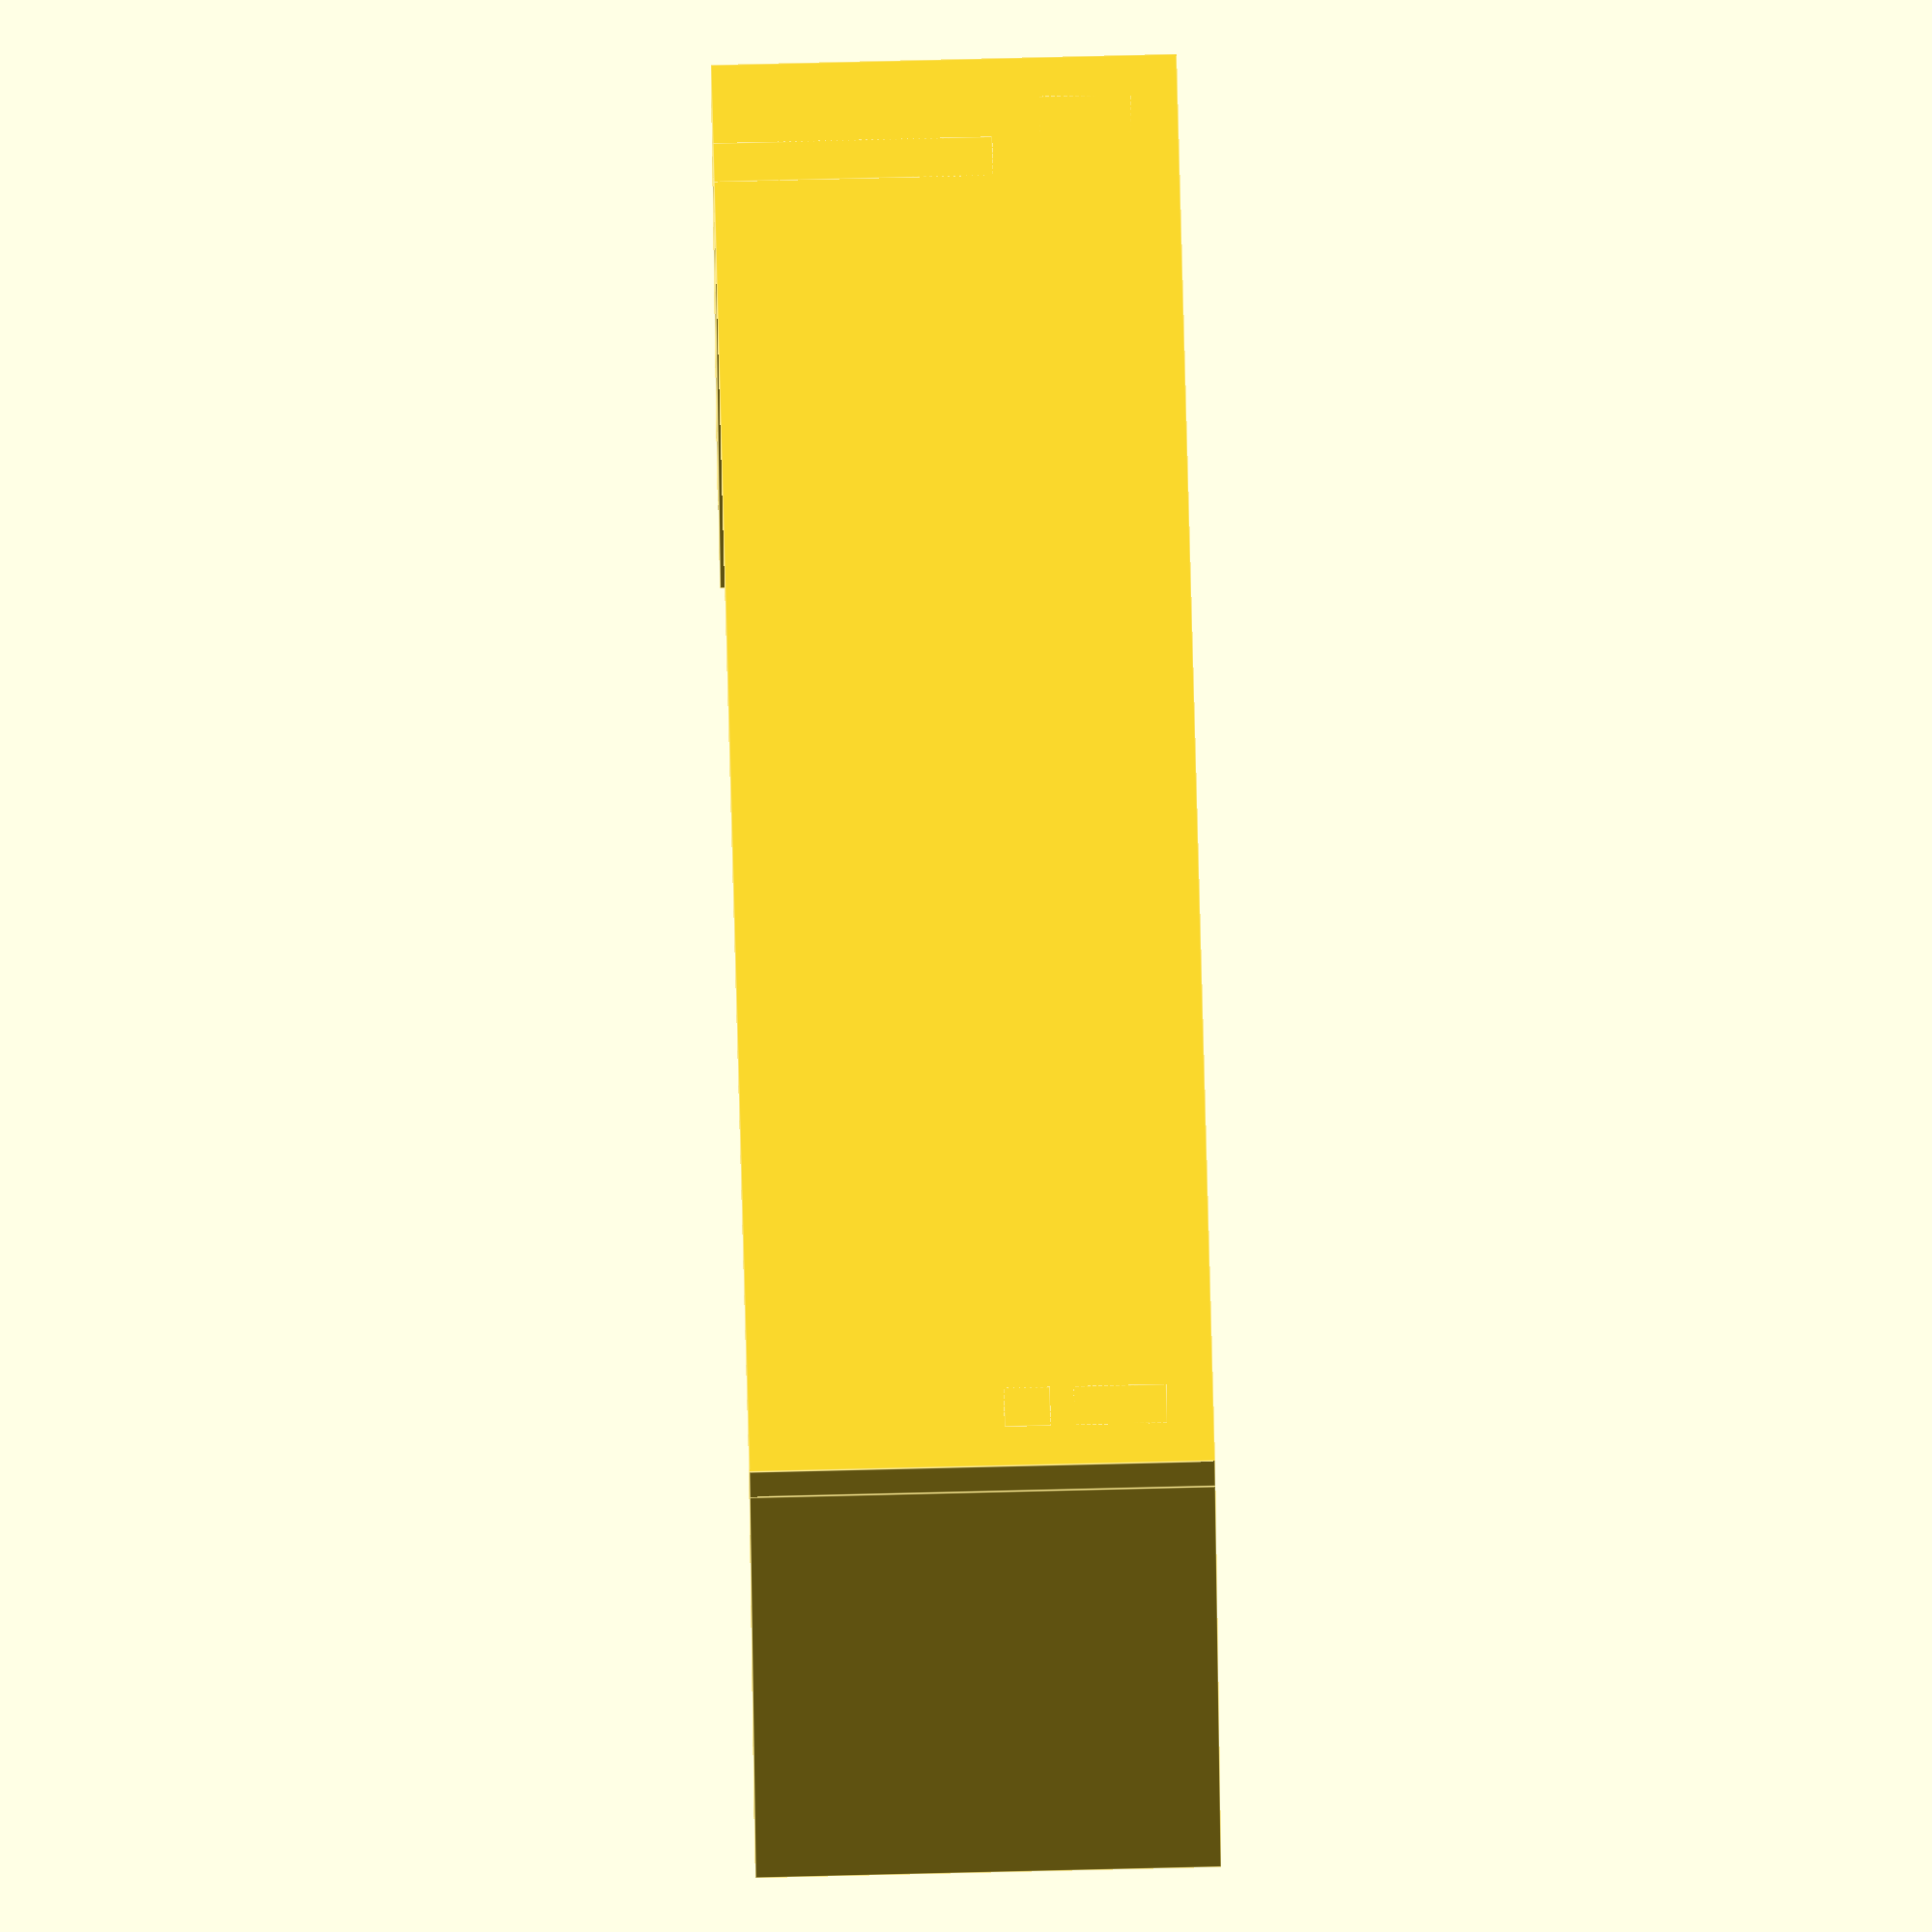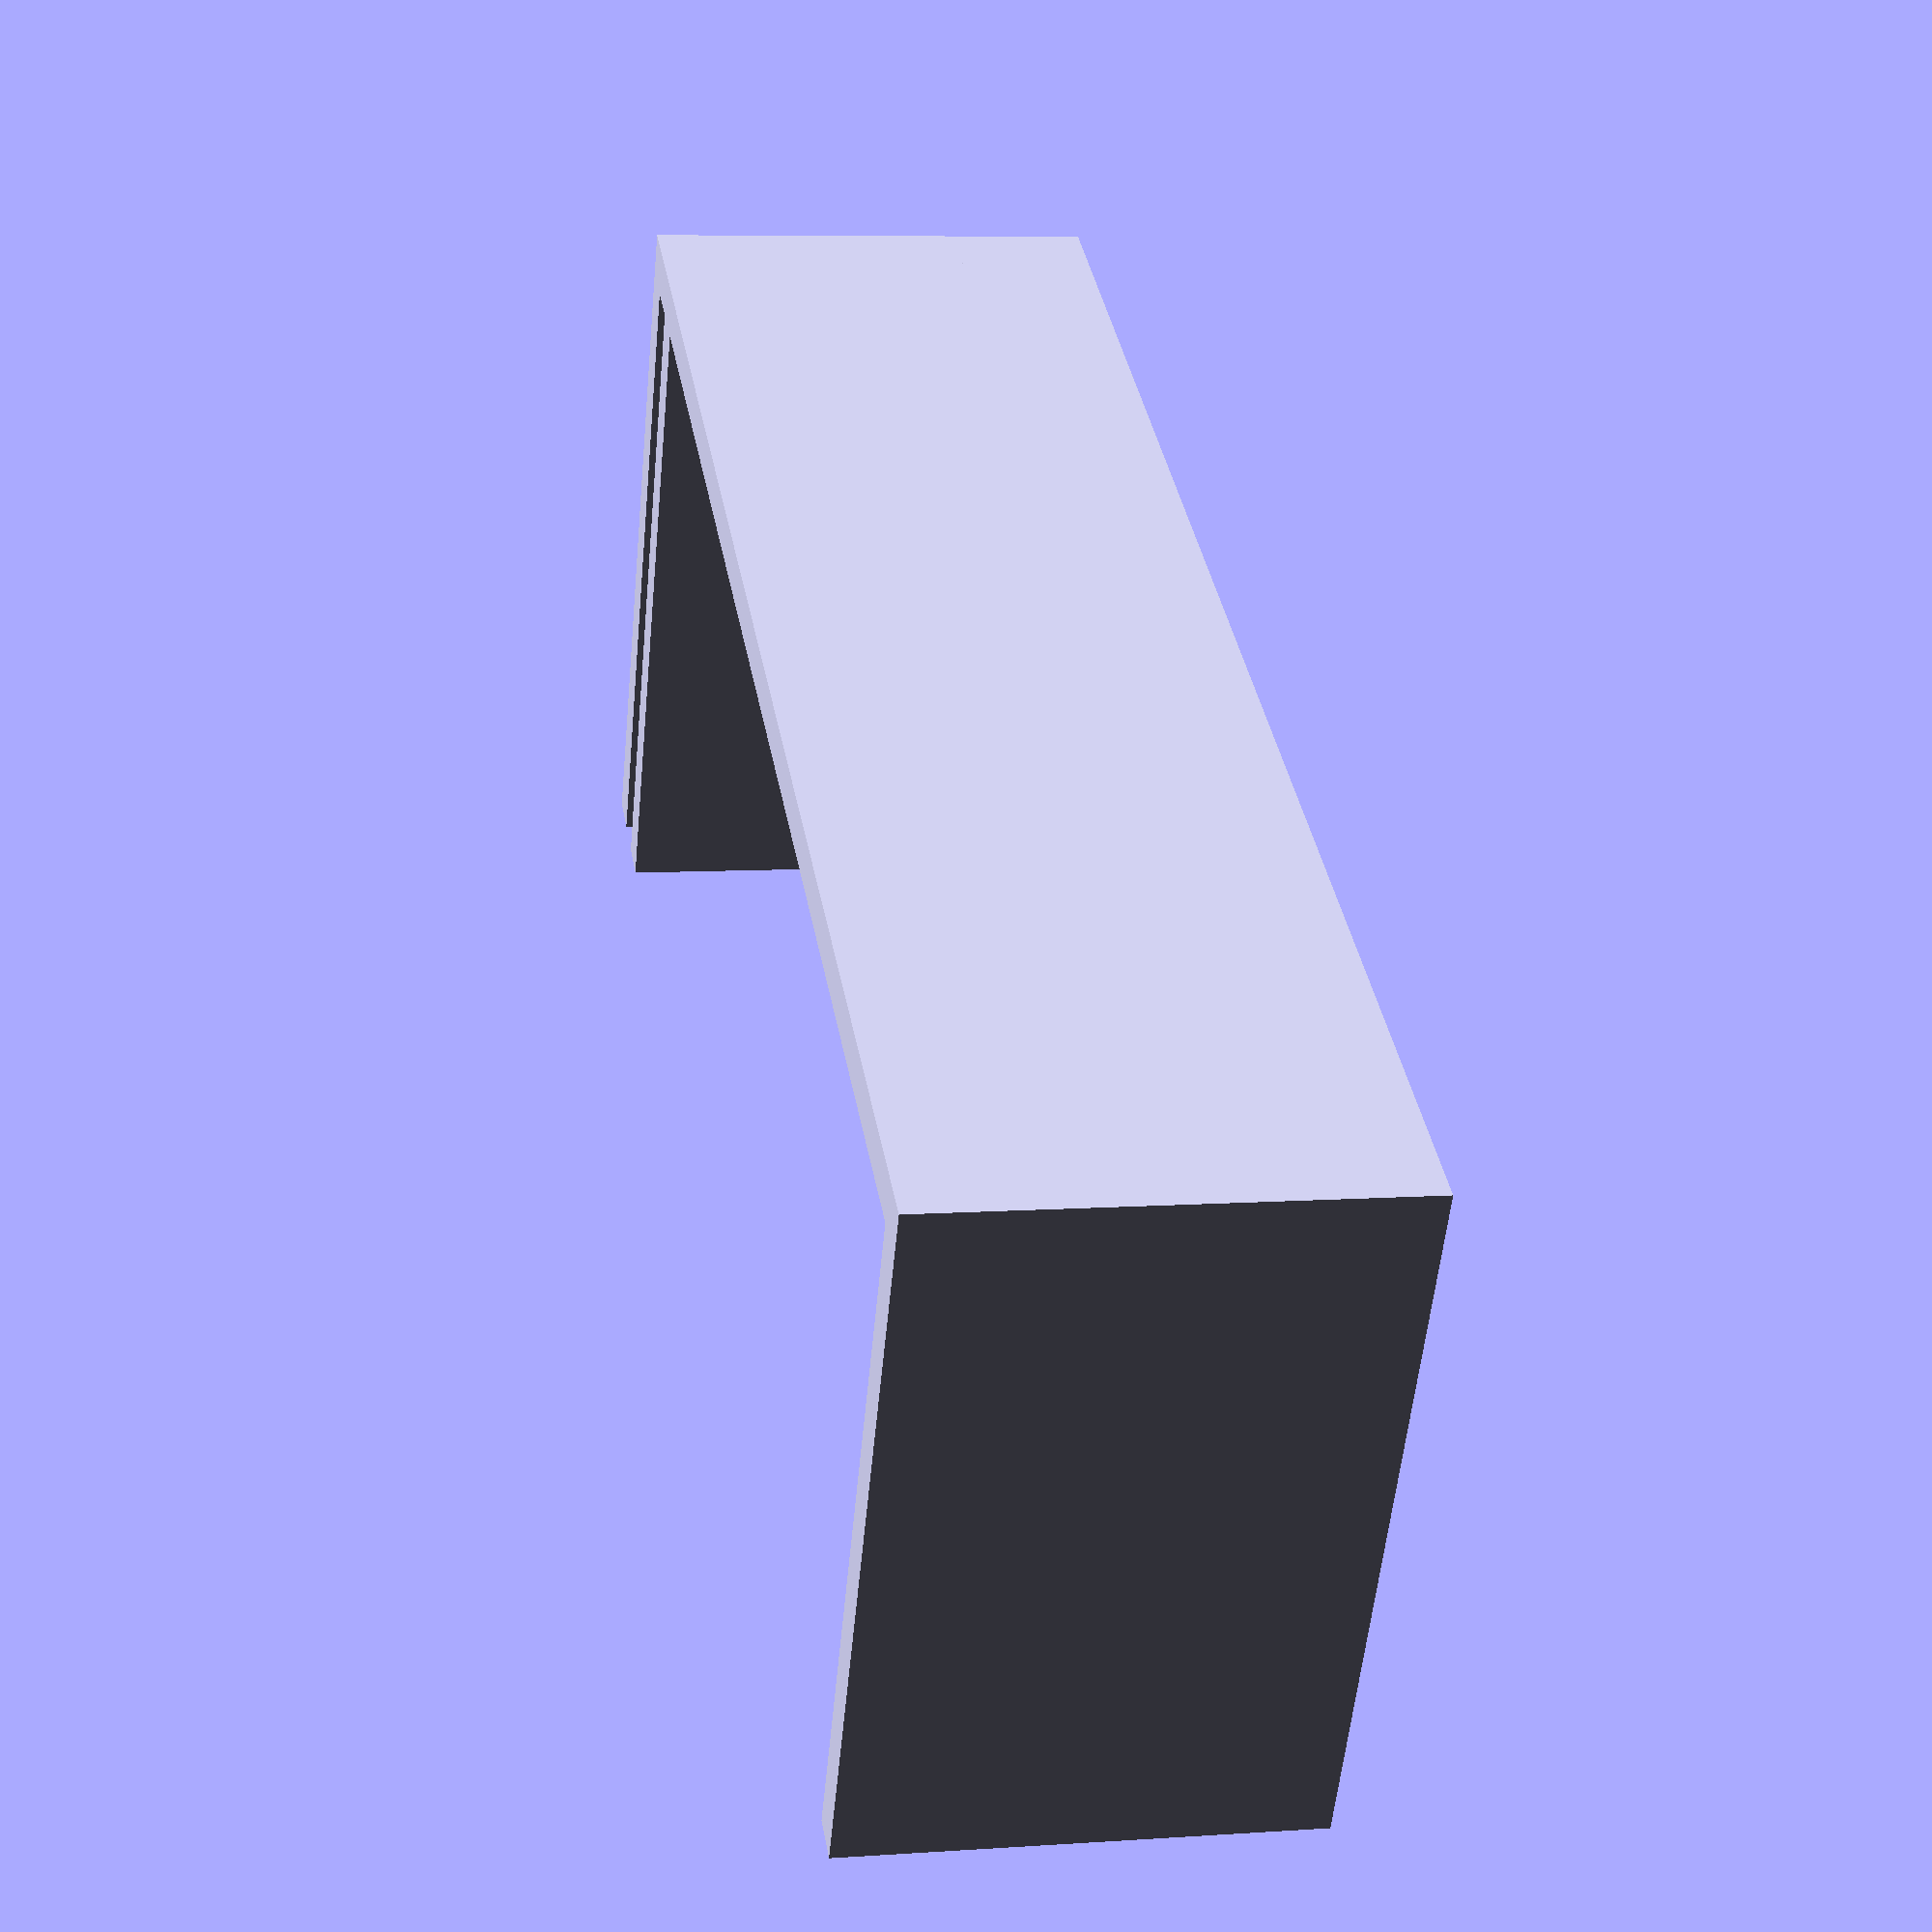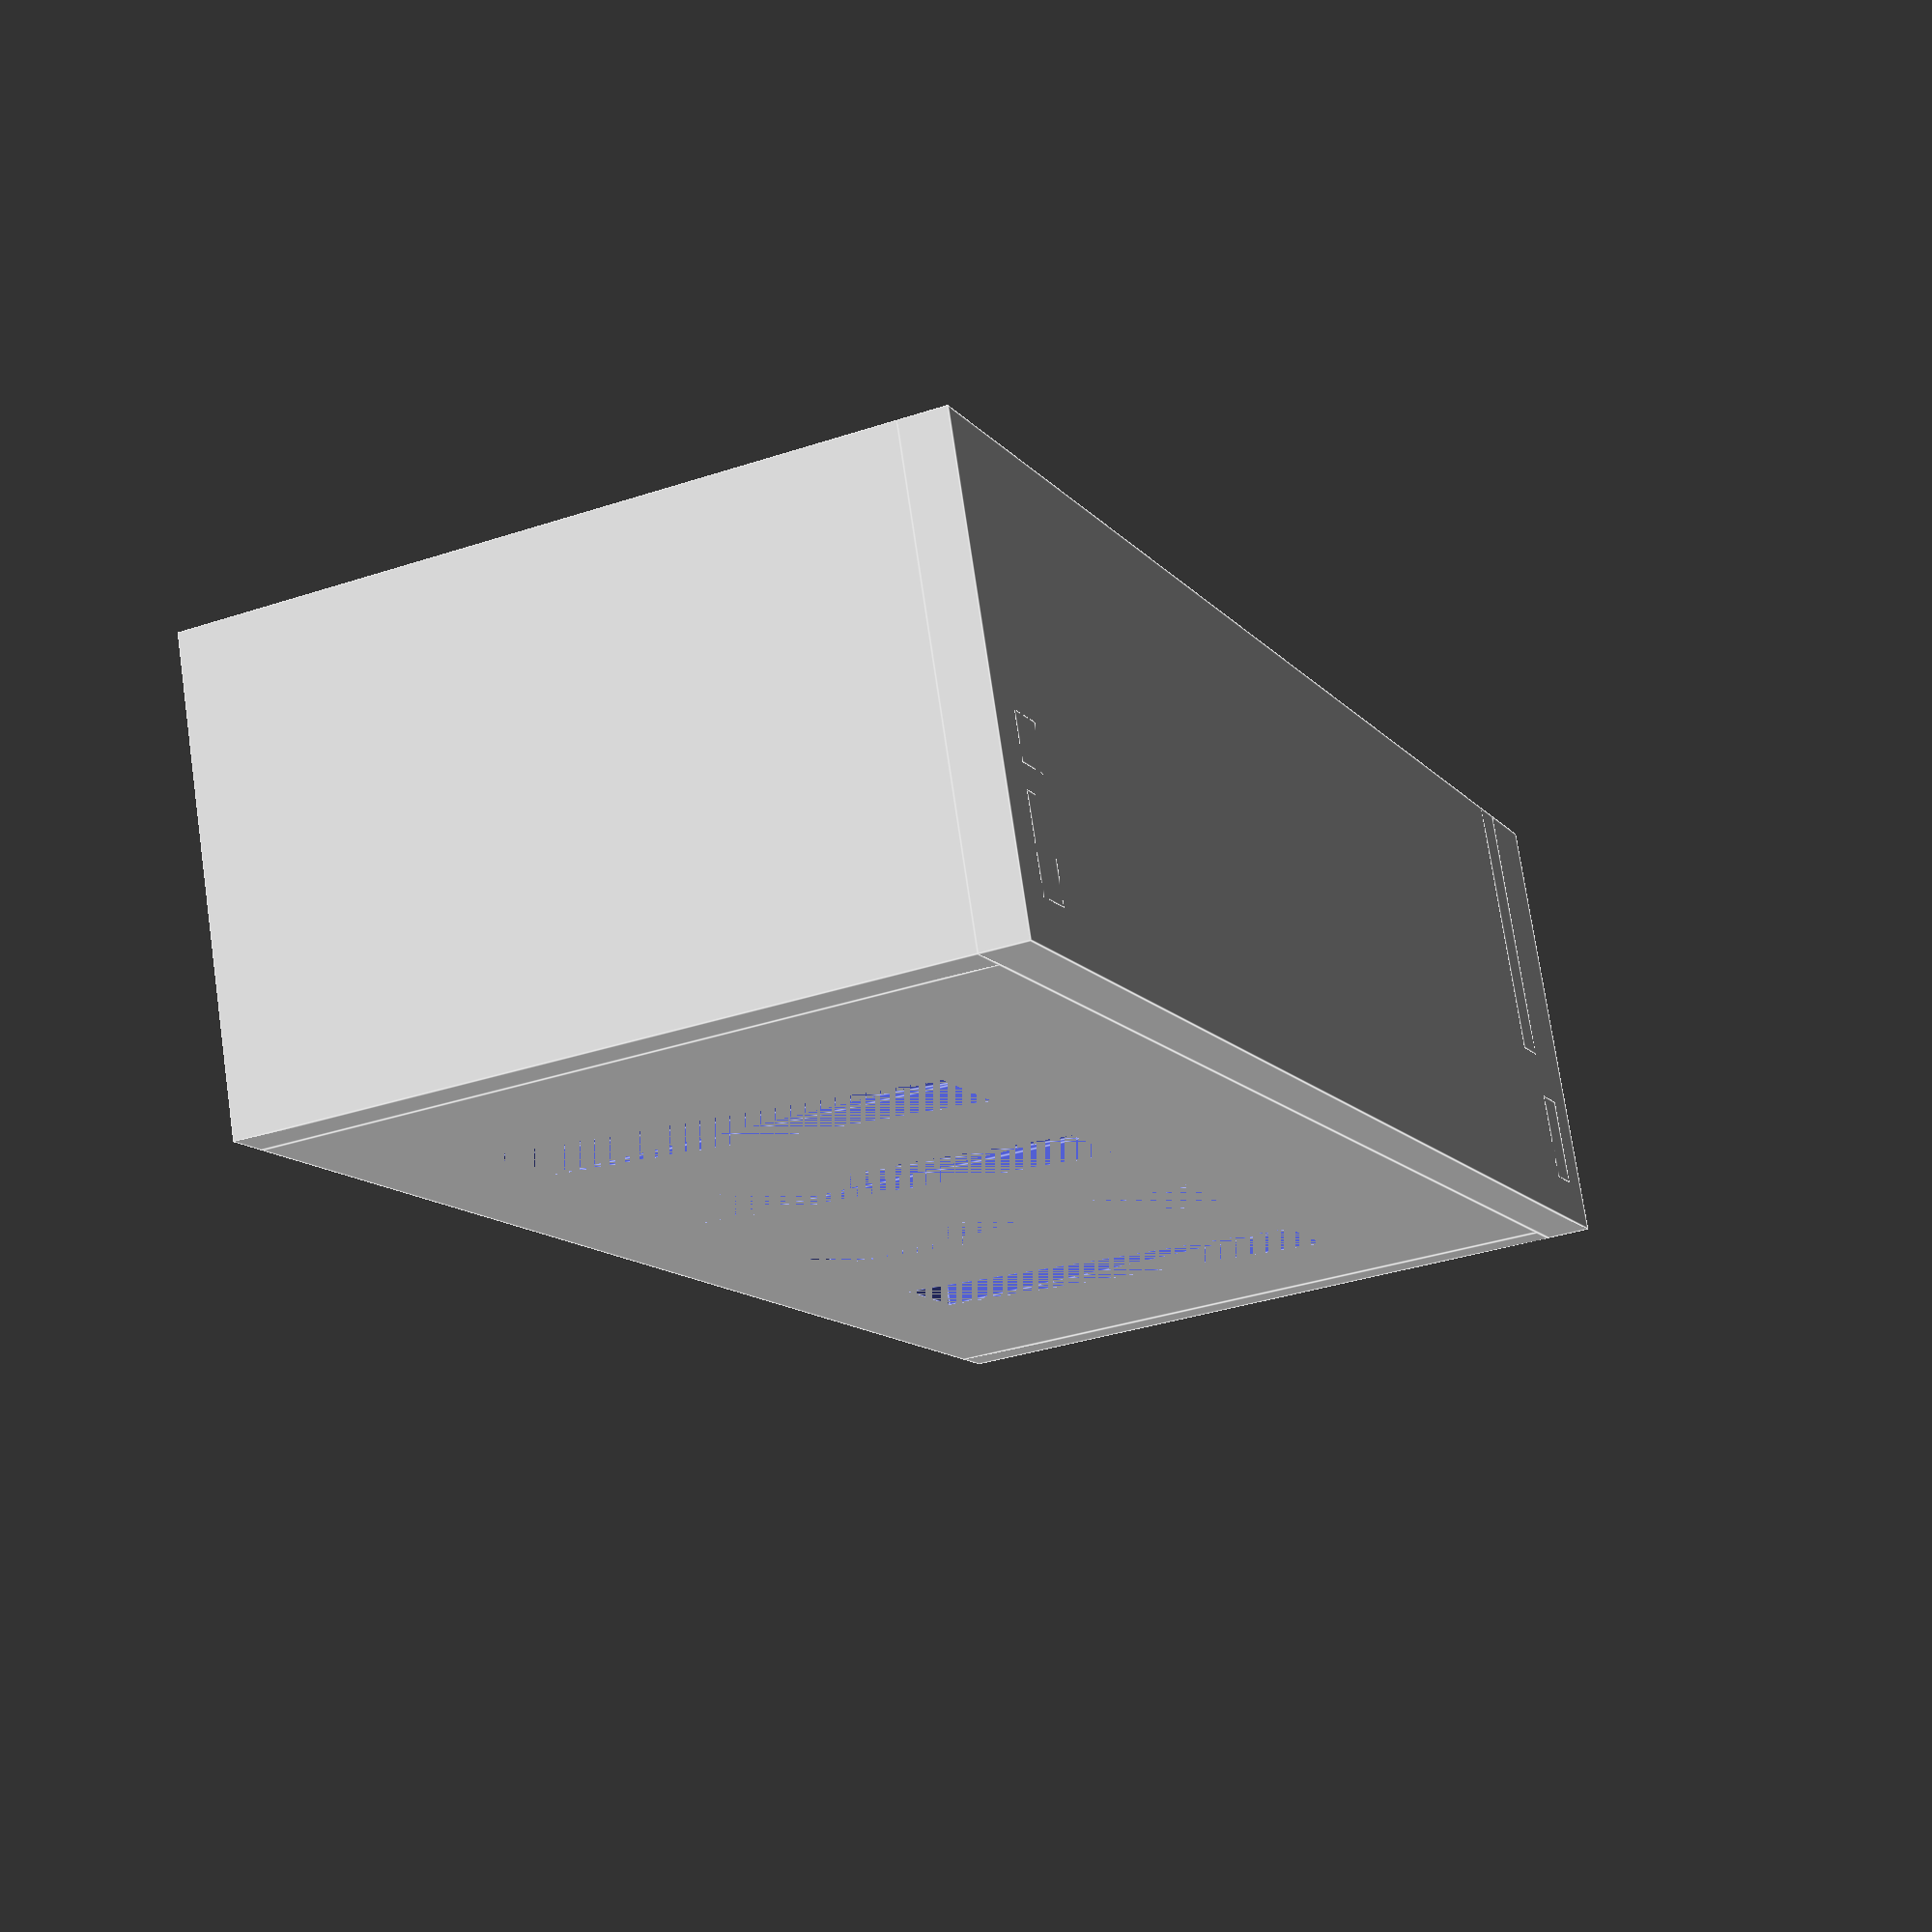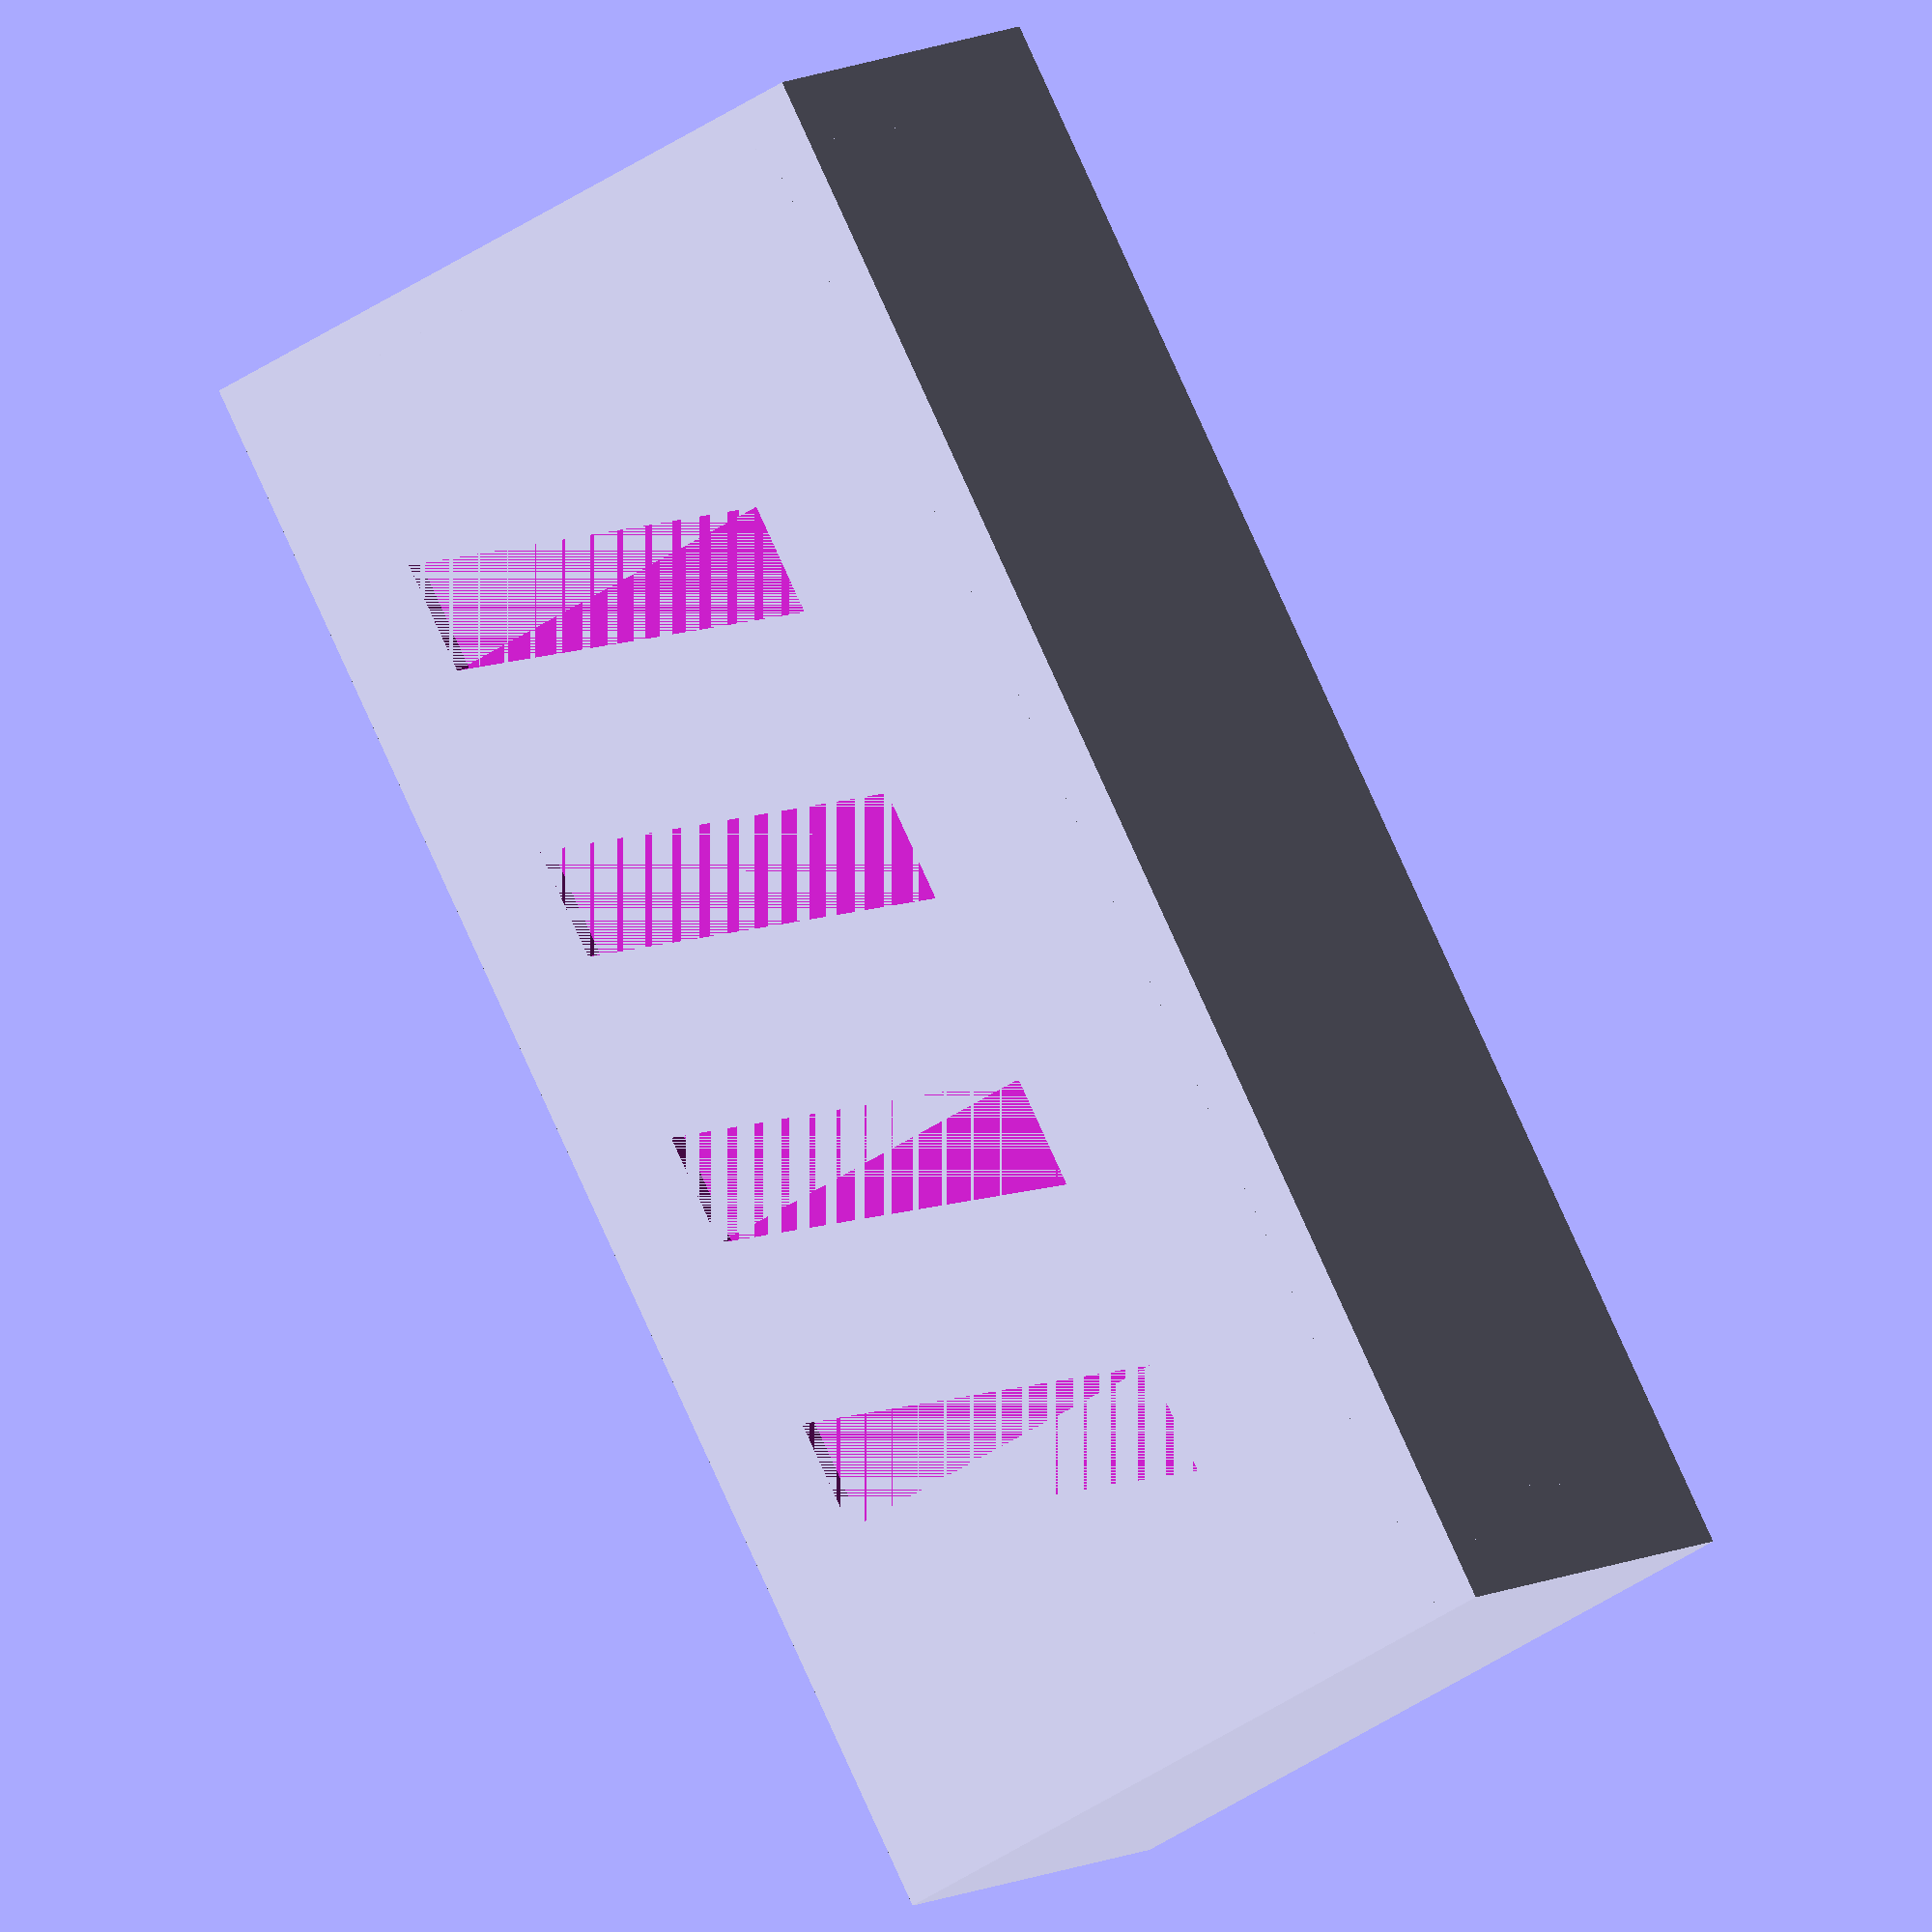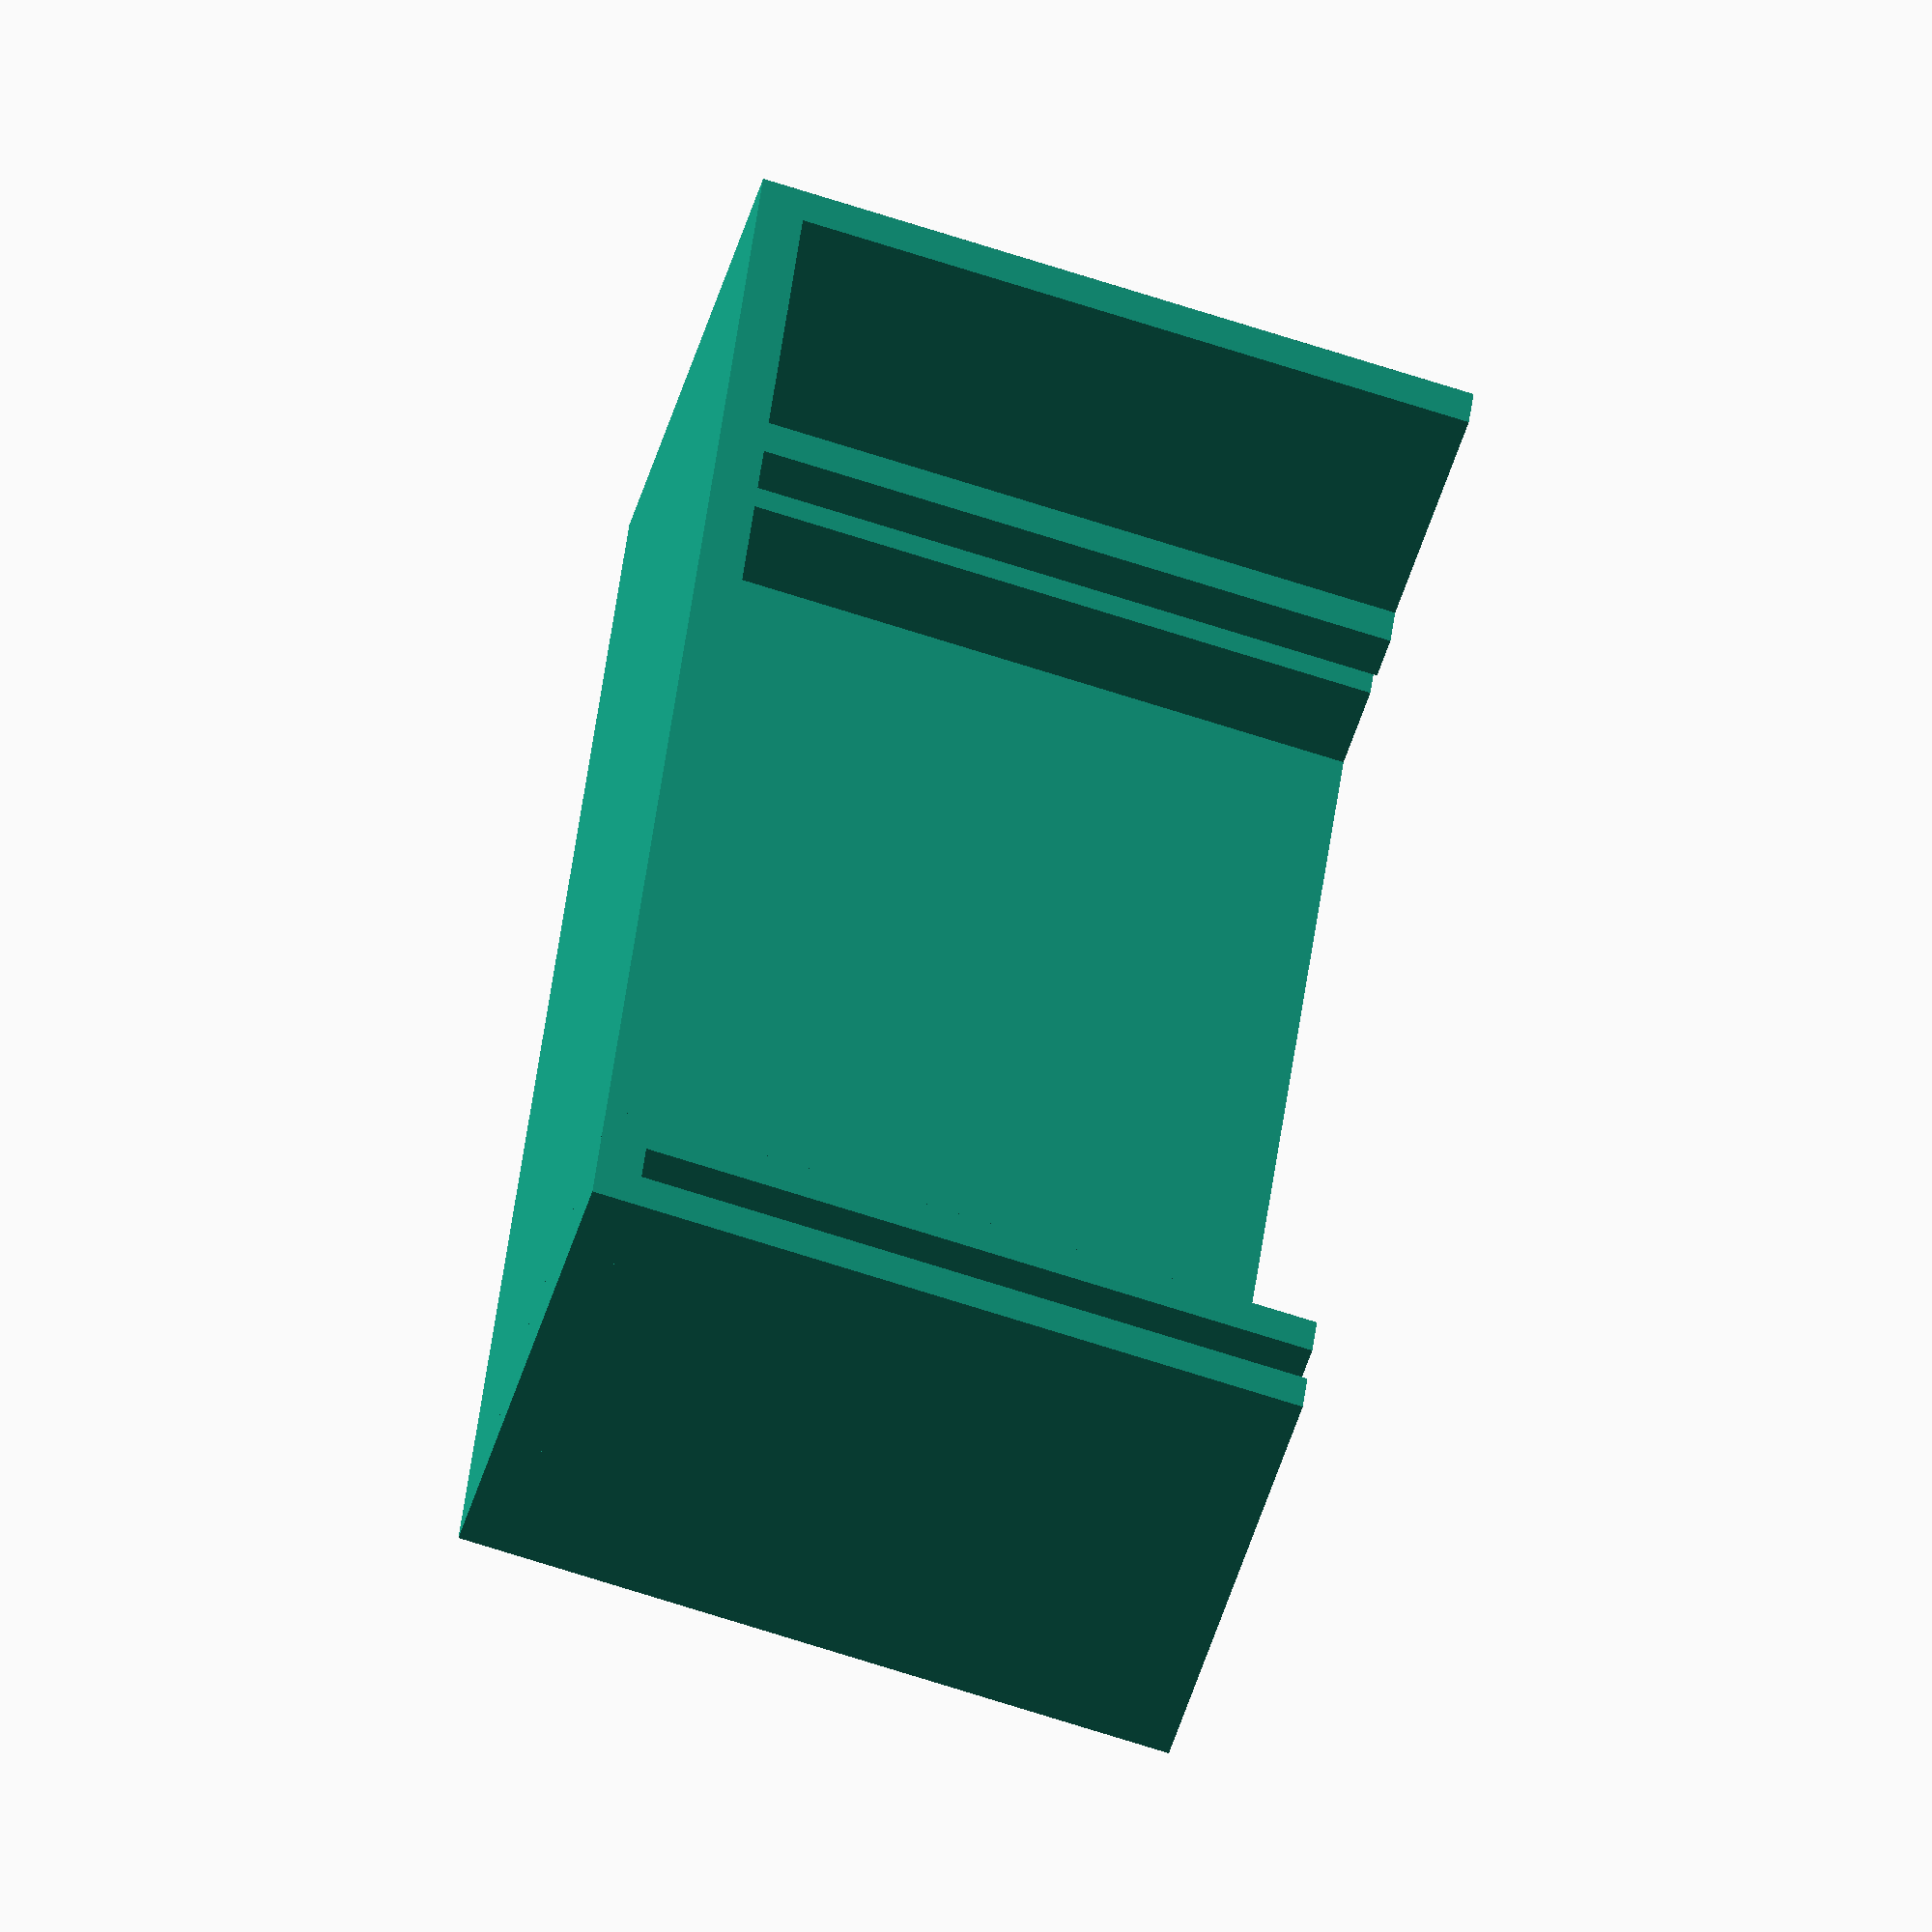
<openscad>
// cable runner from PSU to drive cages, enclosing two SATA cables with
// four power plugs each
// width of SATA molex power connector is 23mm (male) or 21mm (female)

include <MCAD/regular_shapes.scad>

height = 136; // measured
sidew = 60; // 30 on, 30 off
sidet = 4;
depth = 40;
latchh = 4;
backt = 4;
risergap = 8; // space occupied by drive mounts
riserspace = 2; // space occupied by drive cage
riserdepth = 4; // how far riser descends

module octtube(){
  tubelen = 30;
  translate([-tubelen + backt, 115, 20]){
    rotate([0, 90, 0]){
      octagon_tube(tubelen, 12, 1);
    }
  }
}

difference(){
  union(){
        union(){
          // side face, with indentations for labeling drives
          translate([backt, latchh, 0]){
            difference(){
              cube([sidew, height, sidet]);
              union(){
                linear_extrude(2){
                  for(ul = [1 : 4]){
                    polygon([[16, height - ul * height / 5 - 10],
                             [sidew - 10, height - ul * height / 5],
                             [sidew - 10, height - ul * height / 5 + 10],
                             [16, height - ul * height / 5]]);
                  }
                }
              }
            }
          }
          // top and bottom faces
          translate([backt, 0, 0]){
            cube([sidew, latchh, depth]);
          }
          translate([backt, latchh + height, 0]){
            cube([sidew, latchh, depth]);
          }
          // back face
          cube([backt, height + 2 * latchh, depth]);
        }
        // riserlock on the top
        translate([0, height + latchh - riserdepth, backt]){
          cube([sidew + backt, riserdepth, risergap]);
          translate([0, 0, riserspace + risergap]){
            cube([sidew + backt, riserdepth, 4]);
          }
        }
        
        // riserlock on the bottom
        translate([0, latchh, backt]){
          cube([sidew + backt, riserdepth, risergap]);
        }
        translate([0, latchh + 4, risergap + backt + 4]){
          cube([sidew + backt, 4, 24]);
        }
  }
  hull(){
    octtube();
  }
}

octtube();
module shearAlongX(p) {
  multmatrix([
    [1, 0, 0, 0],
    [p.y / p.x, 1, 0, 0],
    [p.z / p.x, 0, 1, 0]
  ]) children();                
}                   

translate([-30, 8, 0]){
  shearAlongX([1, -2, 0]){
    octtube();
  }
}
</openscad>
<views>
elev=283.3 azim=70.3 roll=88.6 proj=o view=edges
elev=172.6 azim=299.0 roll=101.0 proj=p view=solid
elev=285.2 azim=22.8 roll=171.7 proj=p view=edges
elev=172.0 azim=208.7 roll=329.4 proj=o view=solid
elev=50.9 azim=6.1 roll=343.3 proj=o view=wireframe
</views>
